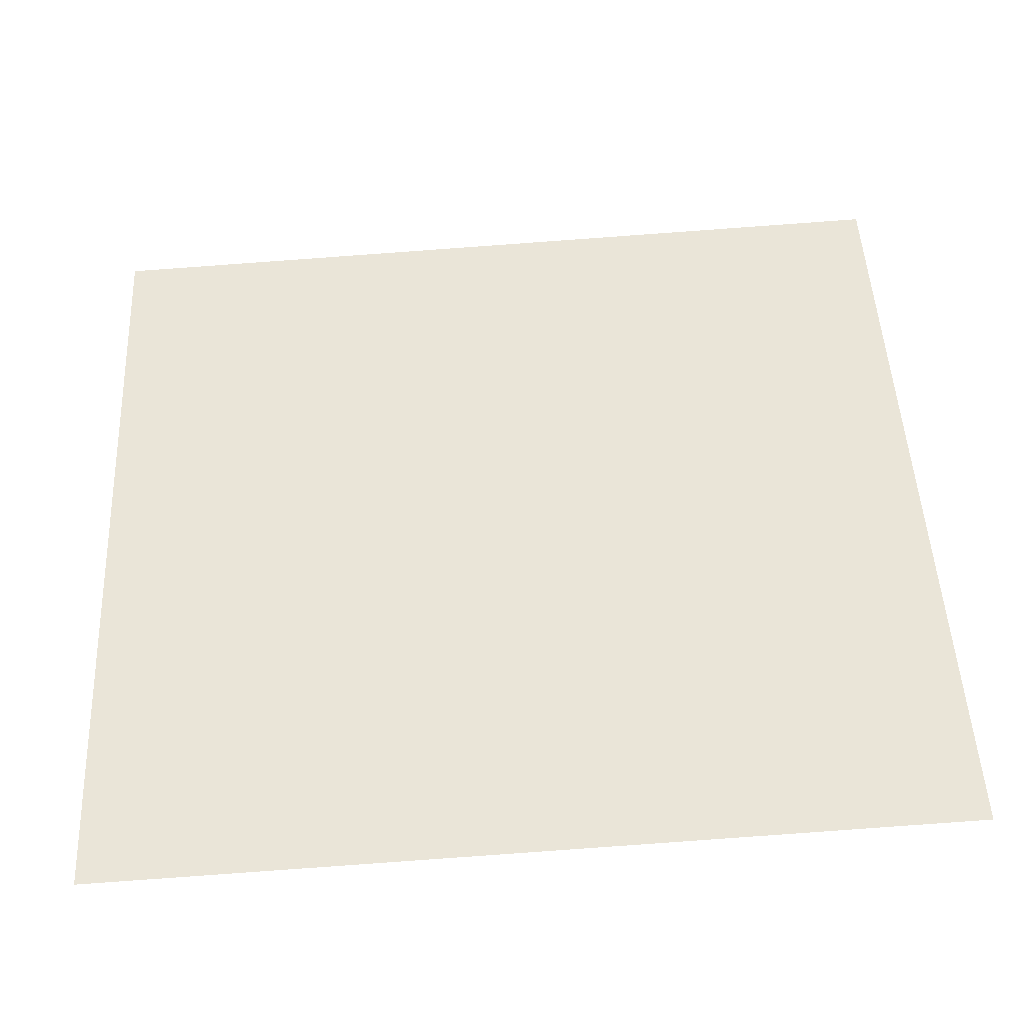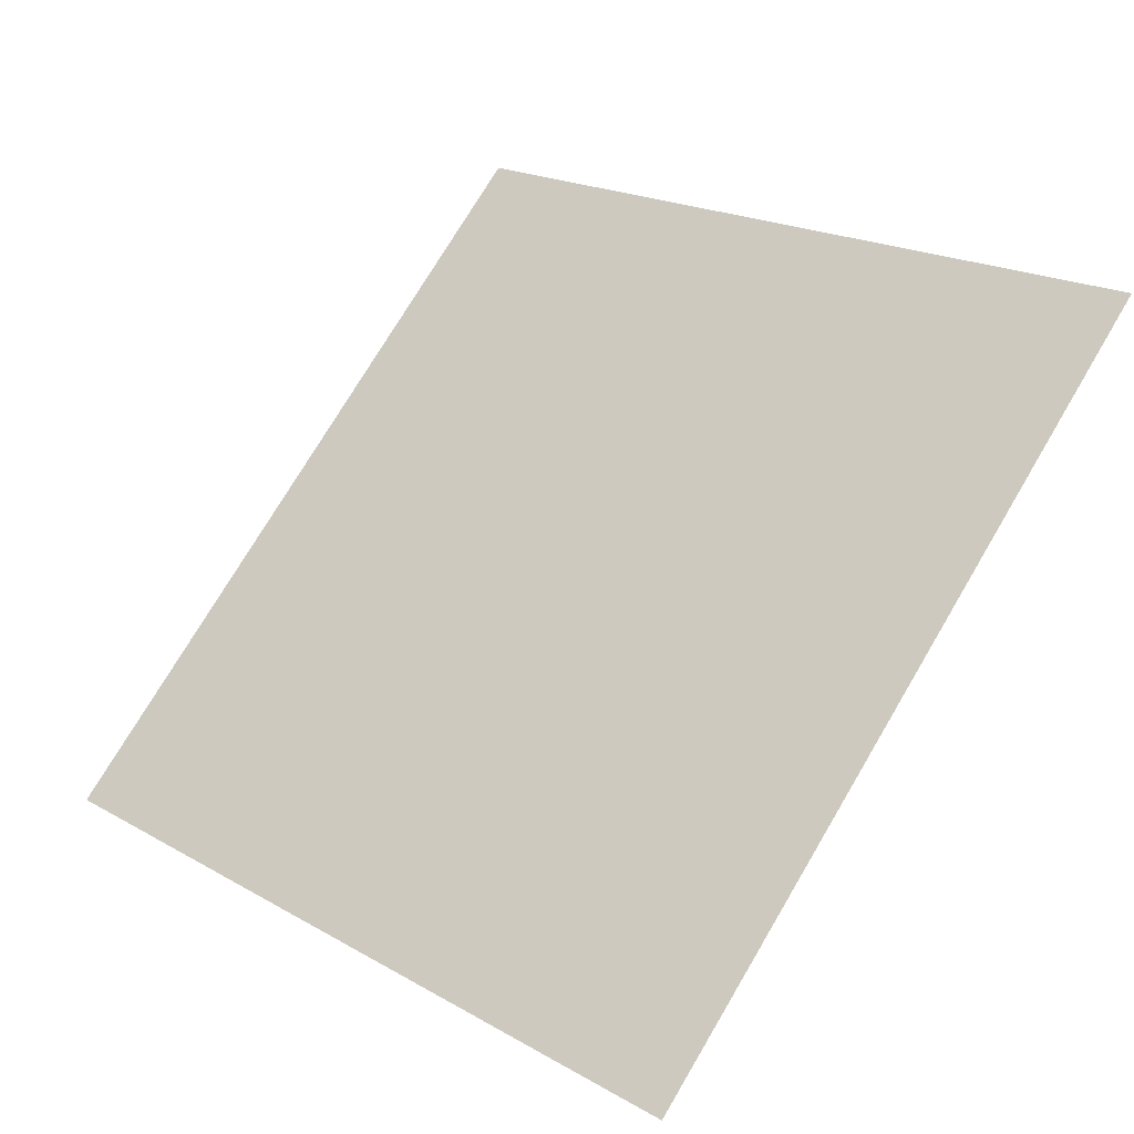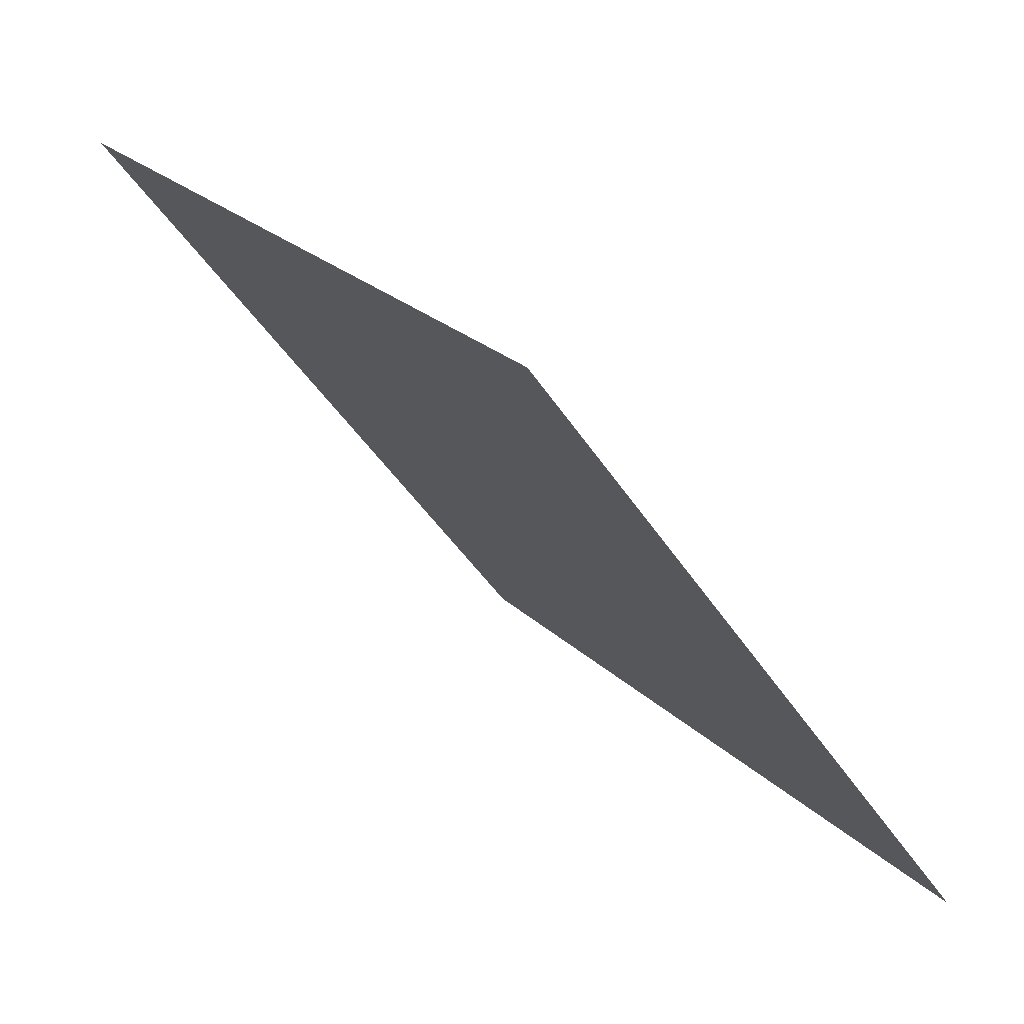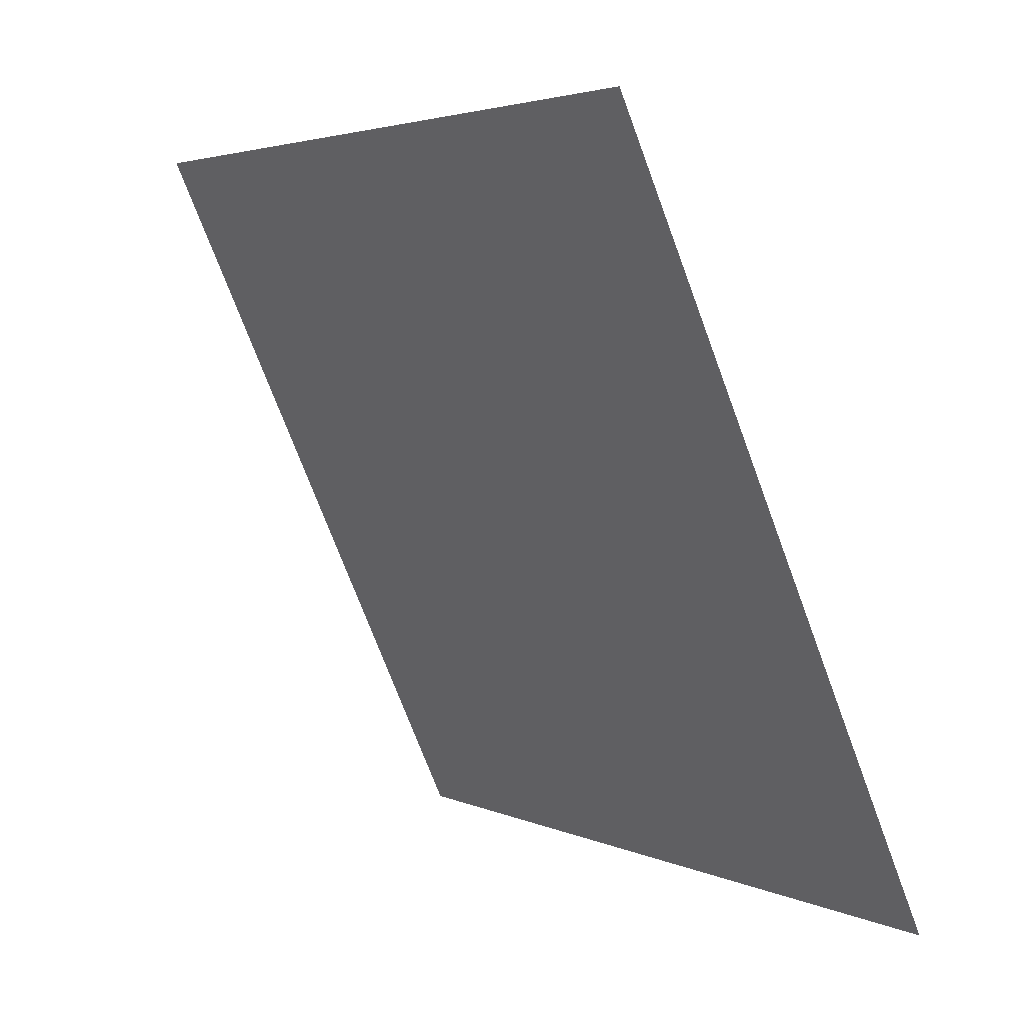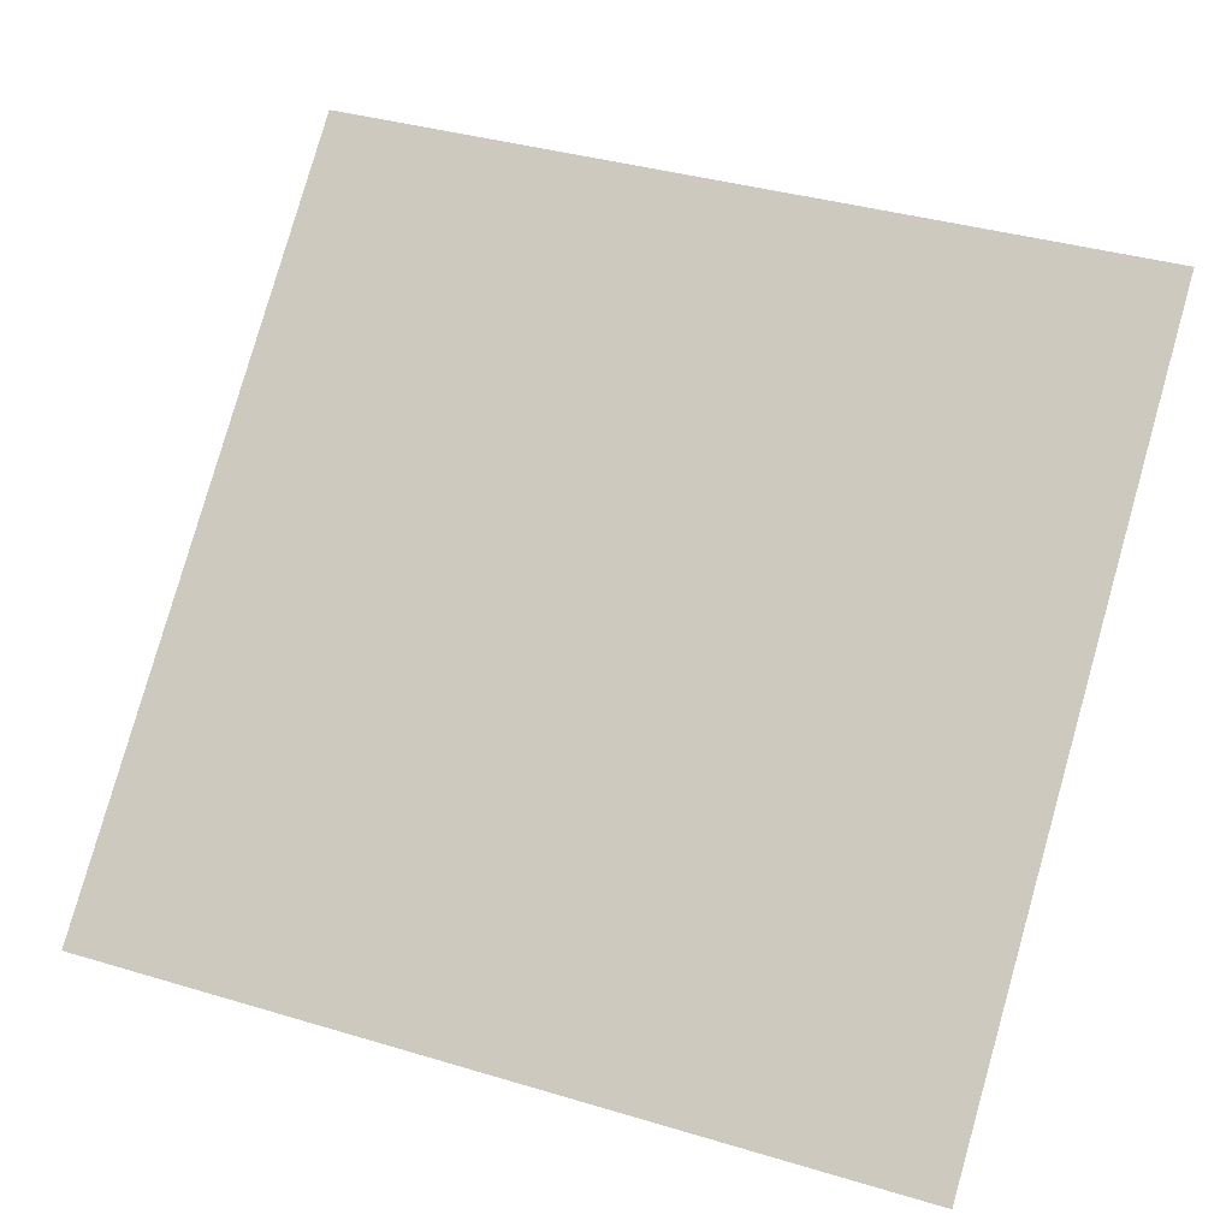
<metadata>
{"format":"obj","ext":"obj","renderer":"f3d","projection":"perspective","resolution":1024,"background":"white","views":[{"elev":-79.1,"azim":-177.3,"up":"+Z"},{"elev":76.3,"azim":-58.8,"up":"+Y"},{"elev":24.0,"azim":-123.8,"up":"+Z"},{"elev":-71.6,"azim":-71.0,"up":"+Z"},{"elev":41.8,"azim":-158.7,"up":"+Y"}]}
</metadata>
<code>
v -0.1659 0.7231 0.4193
v -0.1724 0.7232 0.4194
v -0.1723 0.7272 0.4246
v -0.1658 0.727 0.4245
f 4 3 2 1

</code>
